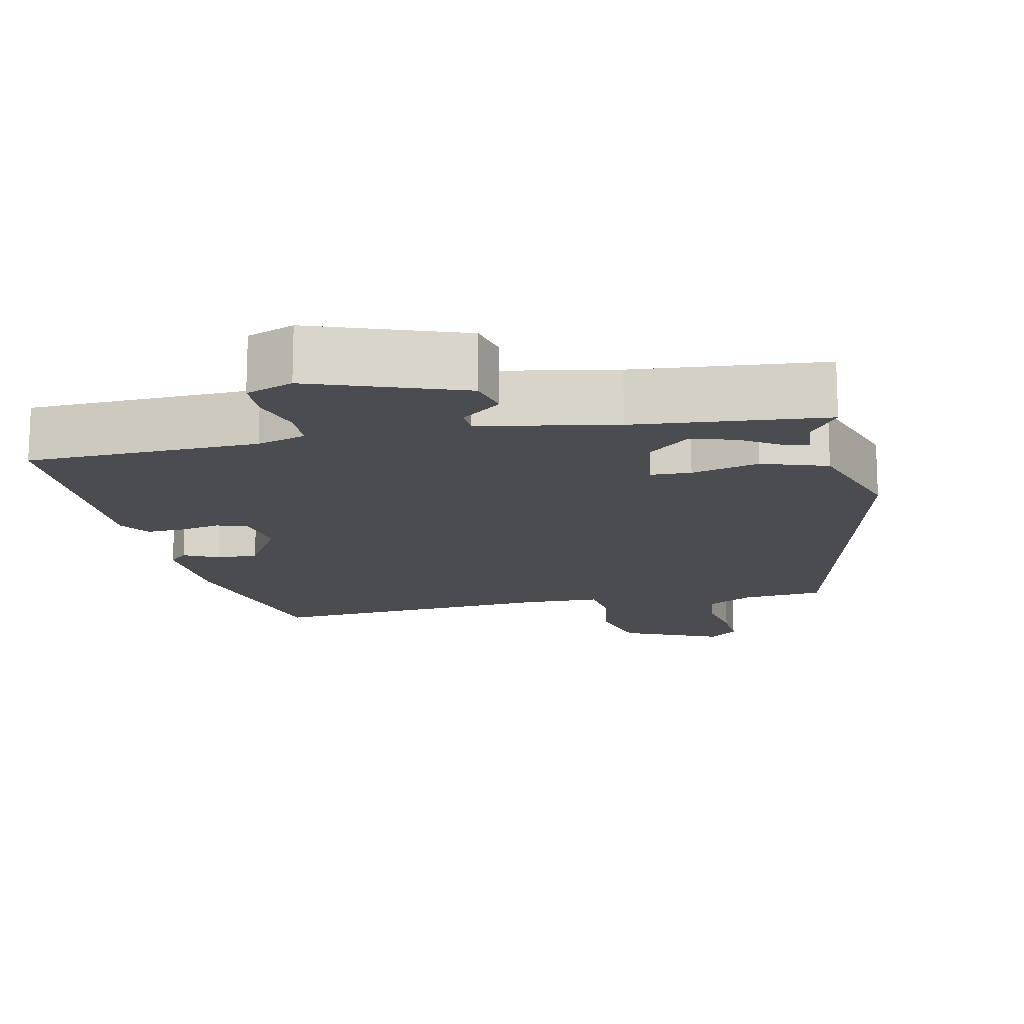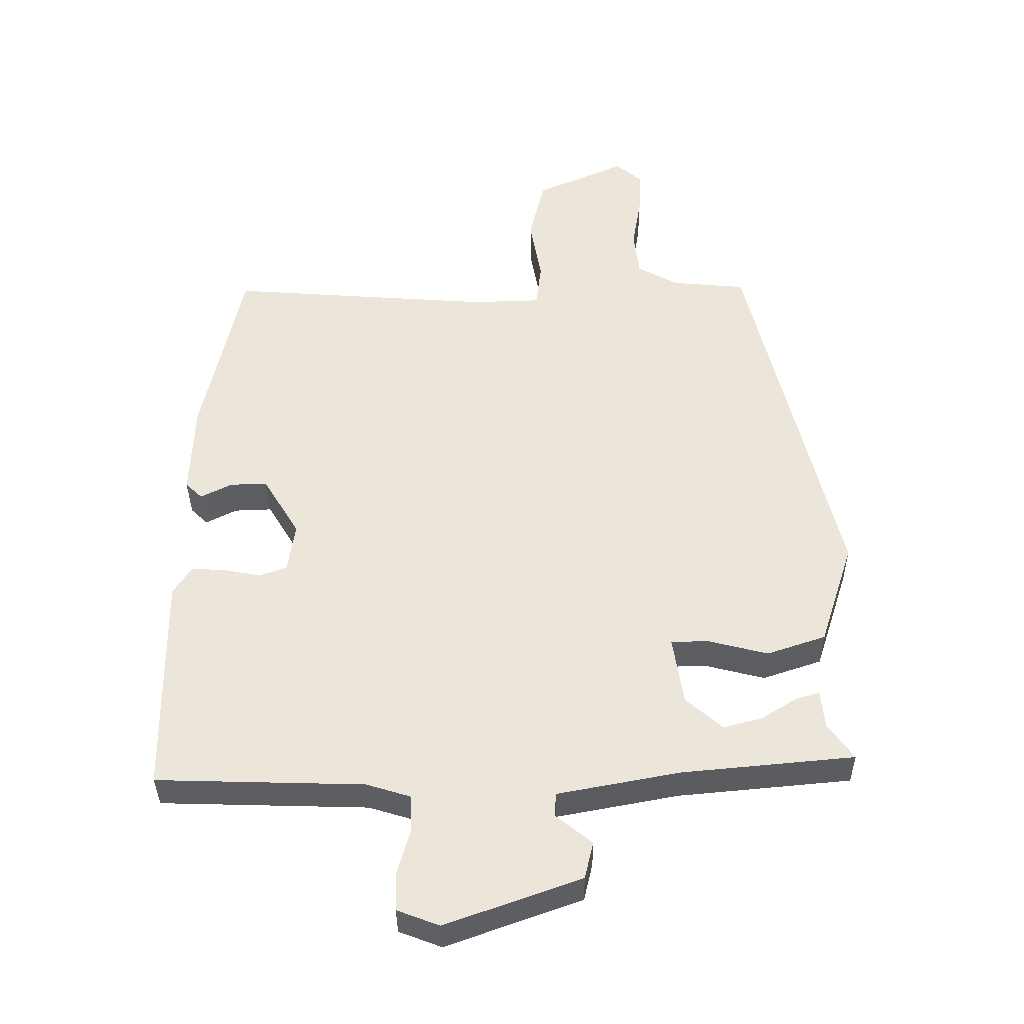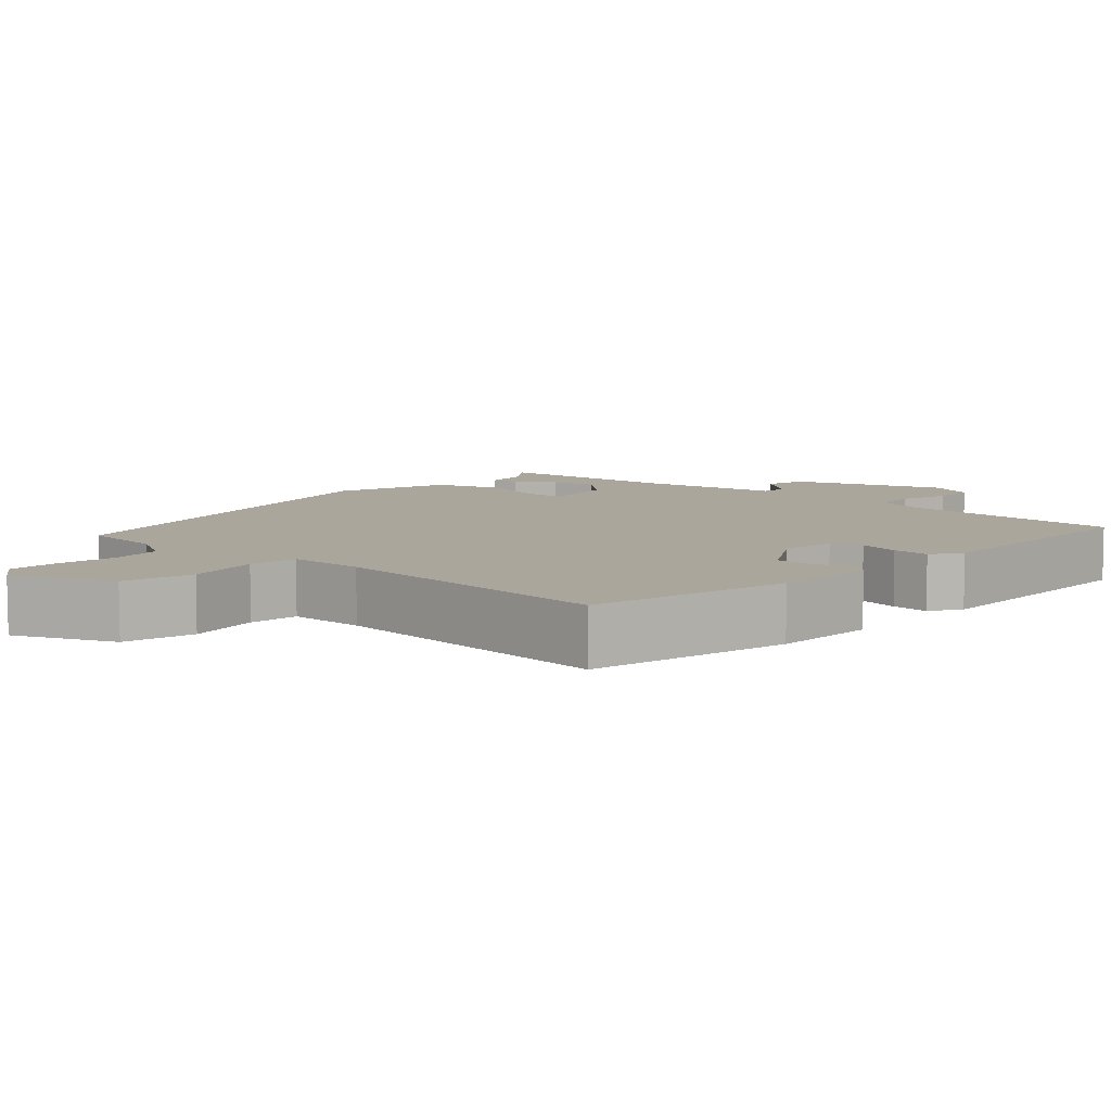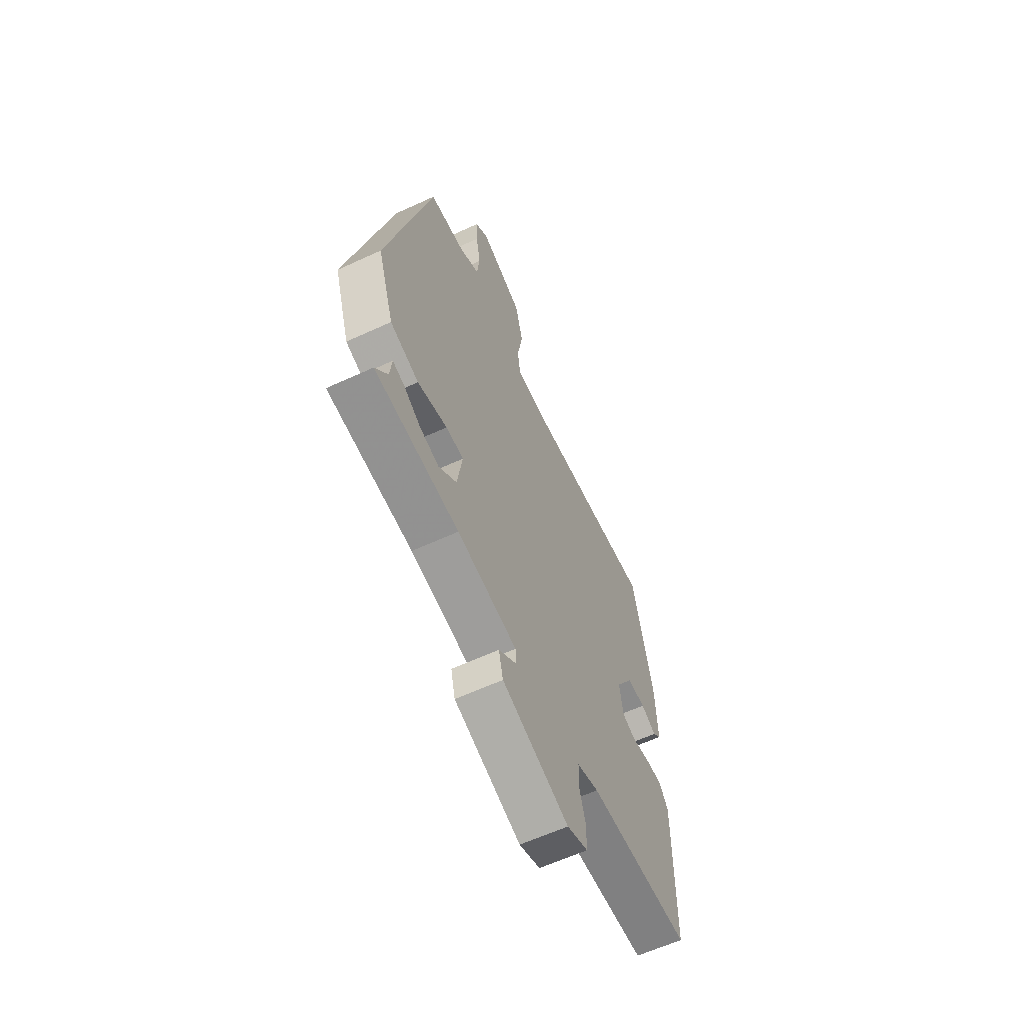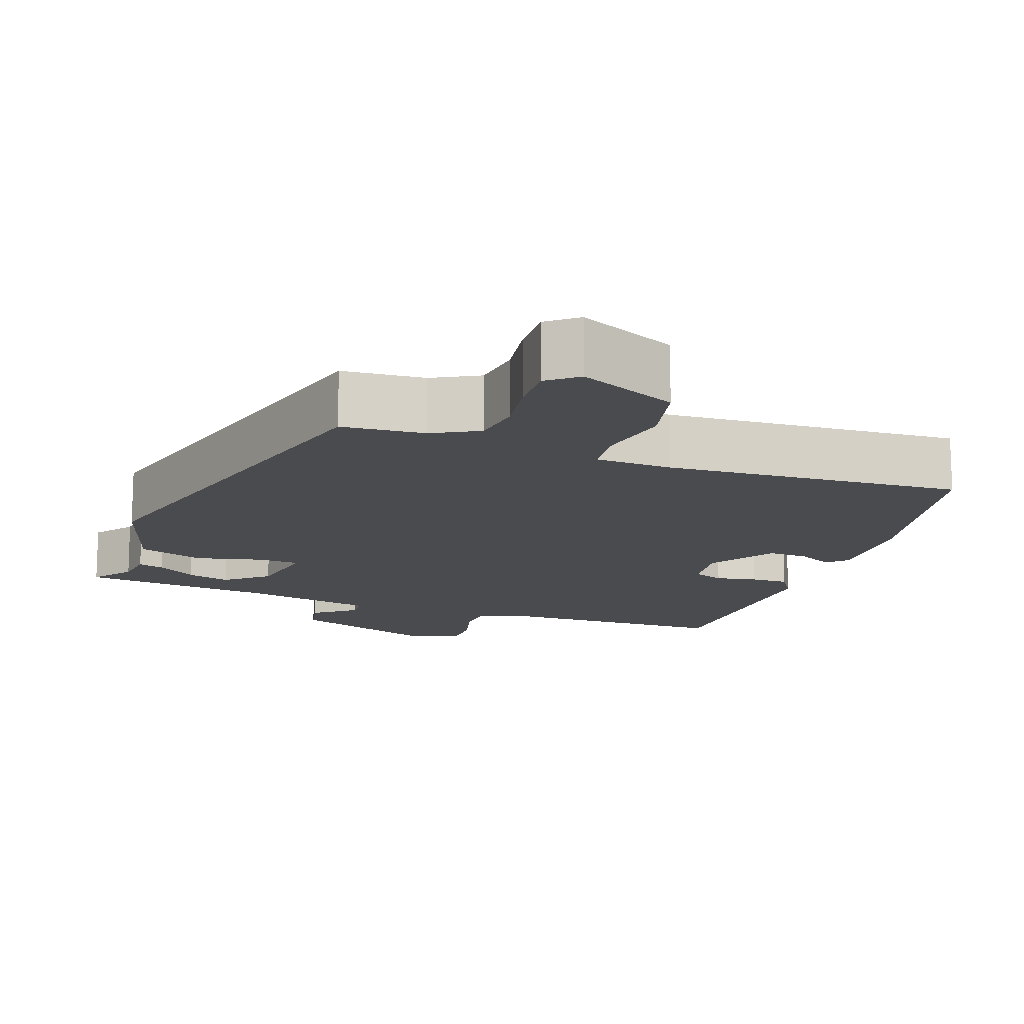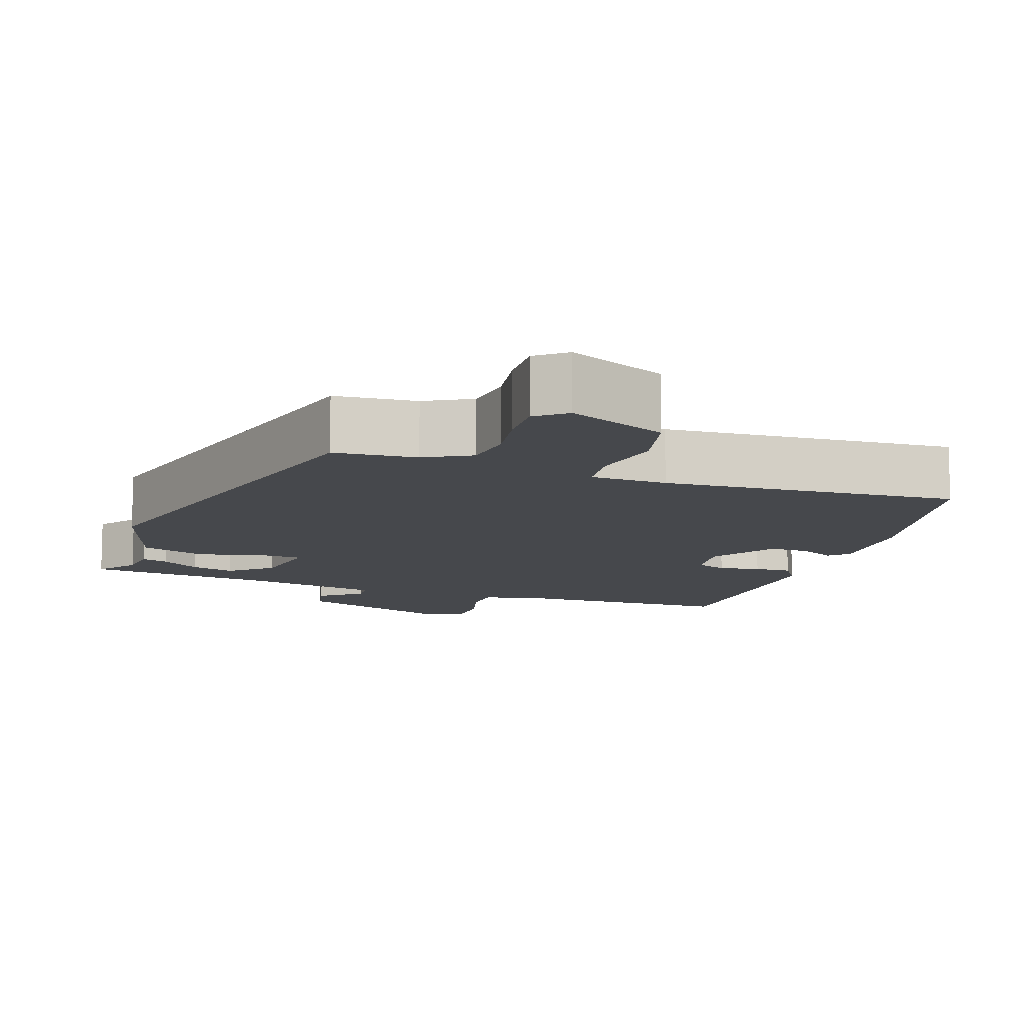
<metadata>
{"format":"obj","ext":"obj","renderer":"f3d","projection":"perspective","resolution":1024,"background":"white","views":[{"elev":-15.1,"azim":-167.8,"up":"+Y"},{"elev":-35.9,"azim":-179.4,"up":"+Z"},{"elev":8.0,"azim":42.5,"up":"+Y"},{"elev":-61.6,"azim":-64.9,"up":"+Z"},{"elev":-14.3,"azim":-20.5,"up":"+Y"},{"elev":-11.1,"azim":-19.5,"up":"+Y"}]}
</metadata>
<code>
v -0.405 0.07 0.486
v -0.296 0.07 0.496
v -0.235 0.07 0.53
v -0.227 0.07 0.598
v -0.24 0.07 0.675
v -0.243 0.07 0.742
v -0.204 0.07 0.774
v -0.072 0.07 0.716
v -0.049 0.07 0.622
v -0.066 0.07 0.525
v -0.058 0.07 0.459
v 0.044 0.07 0.456
v 0.436 0.07 0.485
v 0.495 0.07 0.214
v 0.501 0.07 0.075
v 0.476 0.07 0.051
v 0.43 0.07 0.074
v 0.375 0.07 0.076
v 0.321 0.07 -0.013
v 0.332 0.07 -0.086
v 0.373 0.07 -0.101
v 0.428 0.07 -0.09
v 0.478 0.07 -0.088
v 0.505 0.07 -0.129
v 0.502 0.07 -0.458
v 0.194 0.07 -0.467
v 0.129 0.07 -0.487
v 0.127 0.07 -0.542
v 0.146 0.07 -0.608
v 0.145 0.07 -0.665
v 0.082 0.07 -0.689
v -0.119 0.07 -0.617
v -0.132 0.07 -0.562
v -0.078 0.07 -0.519
v -0.08 0.07 -0.484
v -0.261 0.07 -0.45
v -0.516 0.07 -0.426
v -0.478 0.07 -0.373
v -0.472 0.07 -0.317
v -0.437 0.07 -0.327
v -0.385 0.07 -0.36
v -0.327 0.07 -0.375
v -0.273 0.07 -0.328
v -0.257 0.07 -0.227
v -0.311 0.07 -0.225
v -0.401 0.07 -0.248
v -0.488 0.07 -0.219
v -0.538 0.07 -0.065
v -0.405 0 0.486
v -0.296 0 0.496
v -0.235 0 0.53
v -0.227 0 0.598
v -0.24 0 0.675
v -0.243 0 0.742
v -0.204 0 0.774
v -0.072 0 0.716
v -0.049 0 0.622
v -0.066 0 0.525
v -0.058 0 0.459
v 0.044 0 0.456
v 0.436 0 0.485
v 0.495 0 0.214
v 0.501 0 0.075
v 0.476 0 0.051
v 0.43 0 0.074
v 0.375 0 0.076
v 0.321 0 -0.013
v 0.332 0 -0.086
v 0.373 0 -0.101
v 0.428 0 -0.09
v 0.478 0 -0.088
v 0.505 0 -0.129
v 0.502 0 -0.458
v 0.194 0 -0.467
v 0.129 0 -0.487
v 0.127 0 -0.542
v 0.146 0 -0.608
v 0.145 0 -0.665
v 0.082 0 -0.689
v -0.119 0 -0.617
v -0.132 0 -0.562
v -0.078 0 -0.519
v -0.08 0 -0.484
v -0.261 0 -0.45
v -0.516 0 -0.426
v -0.478 0 -0.373
v -0.472 0 -0.317
v -0.437 0 -0.327
v -0.385 0 -0.36
v -0.327 0 -0.375
v -0.273 0 -0.328
v -0.257 0 -0.227
v -0.311 0 -0.225
v -0.401 0 -0.248
v -0.488 0 -0.219
v -0.538 0 -0.065
f 45 46 47 48
f 44 45 48 1
f 38 39 40 41
f 36 37 38 41
f 35 36 41 42
f 31 32 33 34
f 31 34 35
f 28 29 30 31
f 27 28 31 35
f 26 27 35 42
f 21 22 23 24
f 21 24 25 26
f 14 15 16 17
f 12 13 14 17
f 11 12 17 18
f 7 8 9 10
f 7 10 11
f 4 5 6 7
f 3 4 7 11
f 2 3 11 18
f 44 1 2 18
f 21 26 42 43
f 20 21 43 44
f 19 20 44
f 18 19 44
f 96 95 94 93
f 49 96 93 92
f 89 88 87 86
f 89 86 85 84
f 90 89 84 83
f 82 81 80 79
f 83 82 79
f 79 78 77 76
f 83 79 76 75
f 90 83 75 74
f 72 71 70 69
f 74 73 72 69
f 65 64 63 62
f 65 62 61 60
f 66 65 60 59
f 58 57 56 55
f 59 58 55
f 55 54 53 52
f 59 55 52 51
f 66 59 51 50
f 66 50 49 92
f 91 90 74 69
f 92 91 69 68
f 92 68 67
f 92 67 66
f 1 49 50 2
f 2 50 51 3
f 3 51 52 4
f 4 52 53 5
f 5 53 54 6
f 6 54 55 7
f 7 55 56 8
f 8 56 57 9
f 9 57 58 10
f 10 58 59 11
f 11 59 60 12
f 12 60 61 13
f 13 61 62 14
f 14 62 63 15
f 15 63 64 16
f 16 64 65 17
f 17 65 66 18
f 18 66 67 19
f 19 67 68 20
f 20 68 69 21
f 21 69 70 22
f 22 70 71 23
f 23 71 72 24
f 24 72 73 25
f 25 73 74 26
f 26 74 75 27
f 27 75 76 28
f 28 76 77 29
f 29 77 78 30
f 30 78 79 31
f 31 79 80 32
f 32 80 81 33
f 33 81 82 34
f 34 82 83 35
f 35 83 84 36
f 36 84 85 37
f 37 85 86 38
f 38 86 87 39
f 39 87 88 40
f 40 88 89 41
f 41 89 90 42
f 42 90 91 43
f 43 91 92 44
f 44 92 93 45
f 45 93 94 46
f 46 94 95 47
f 47 95 96 48
f 48 96 49 1

</code>
